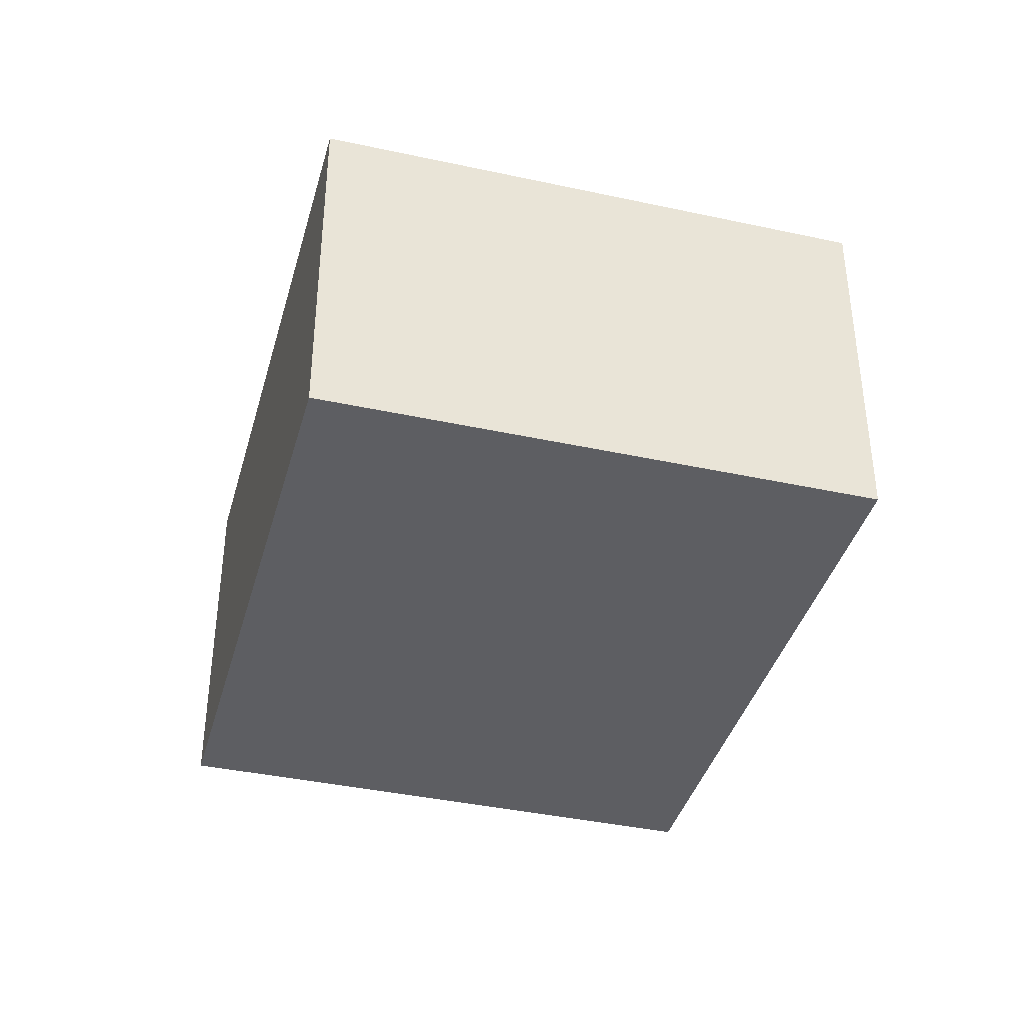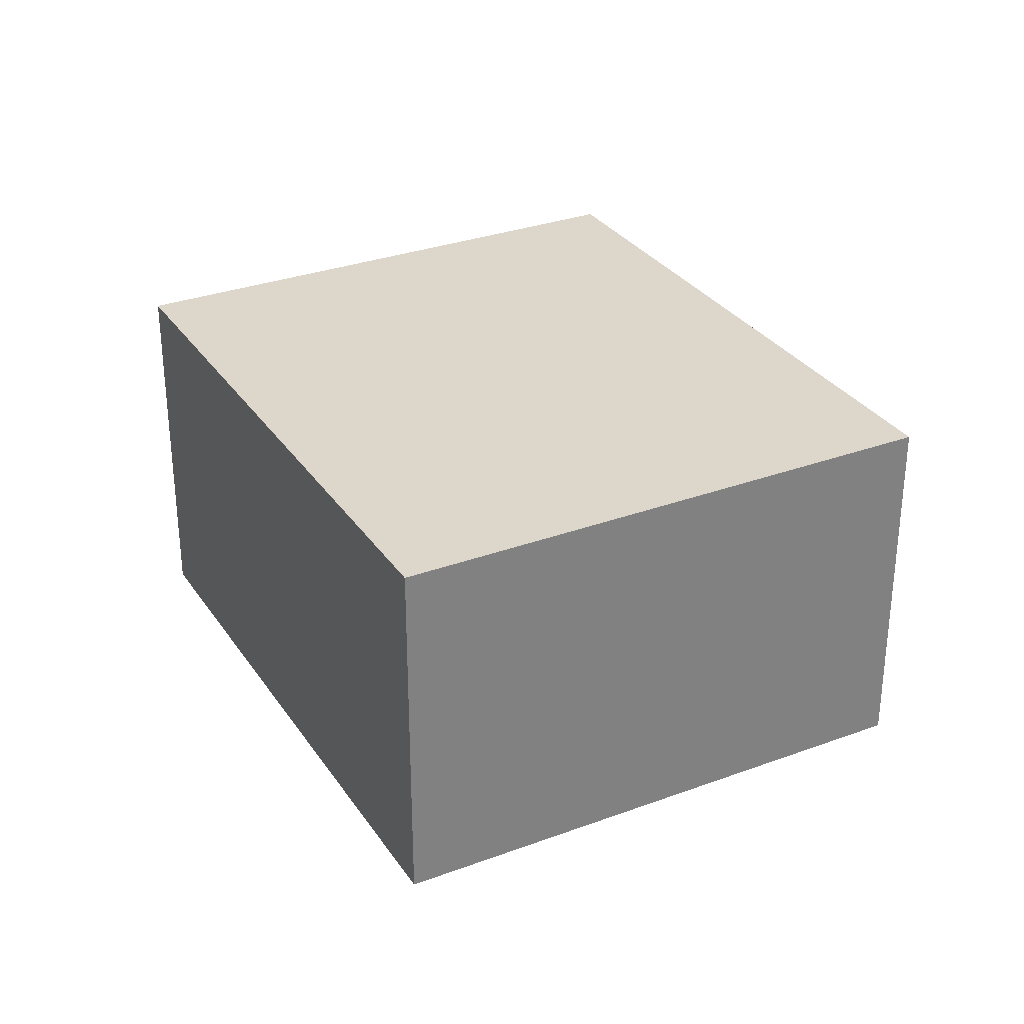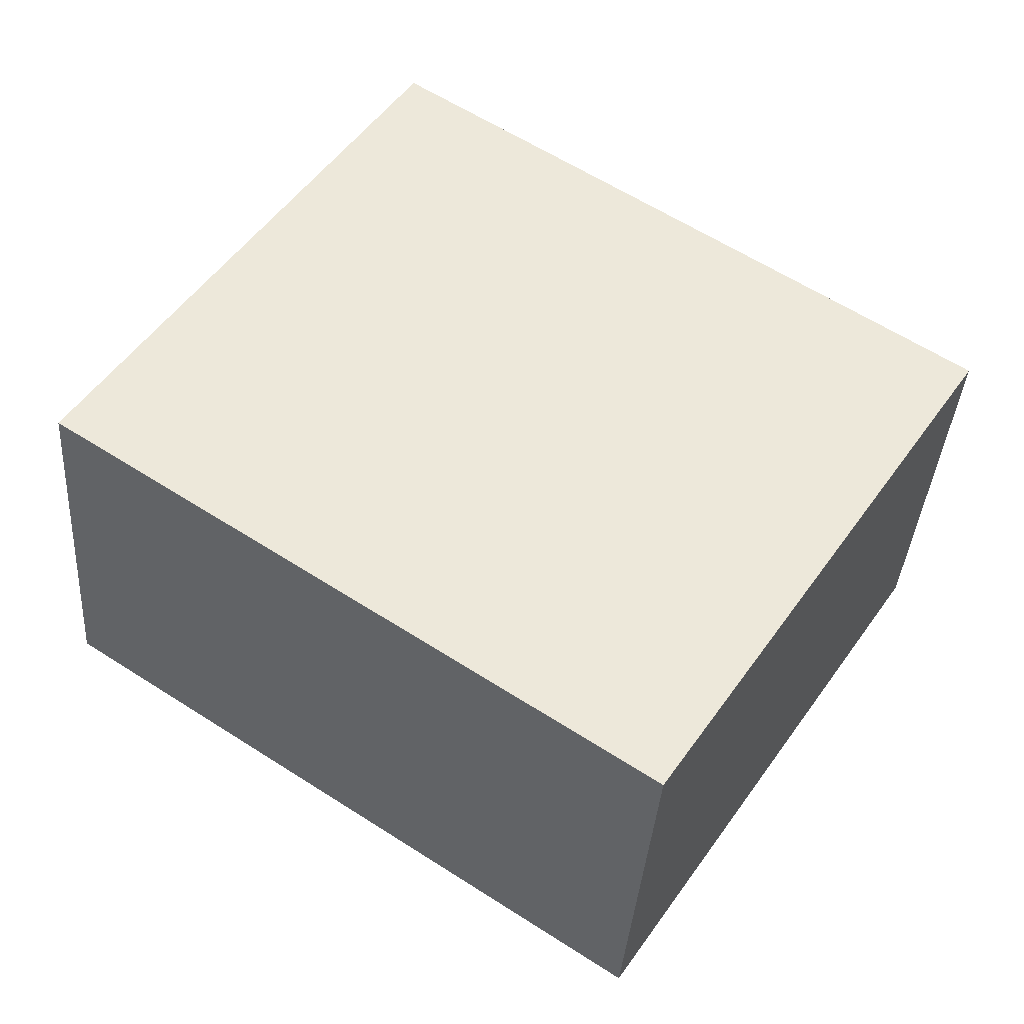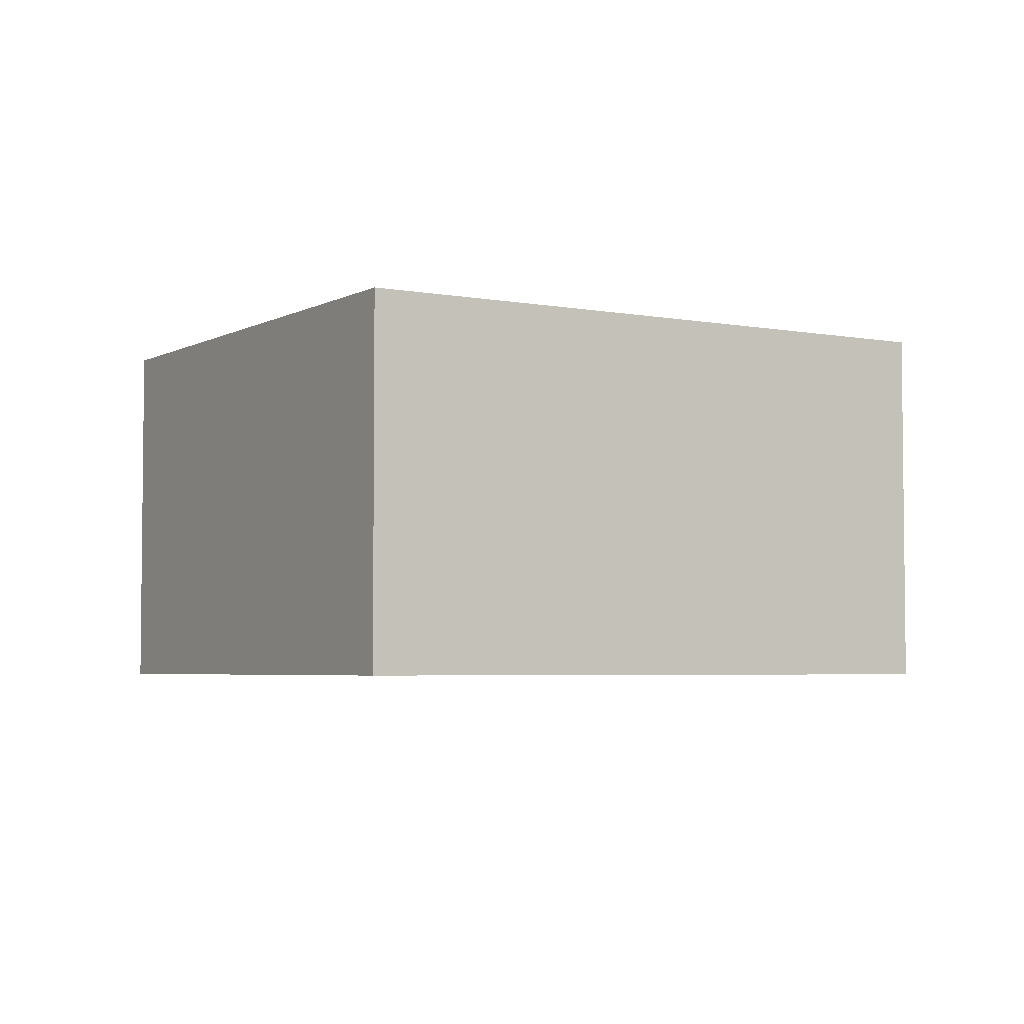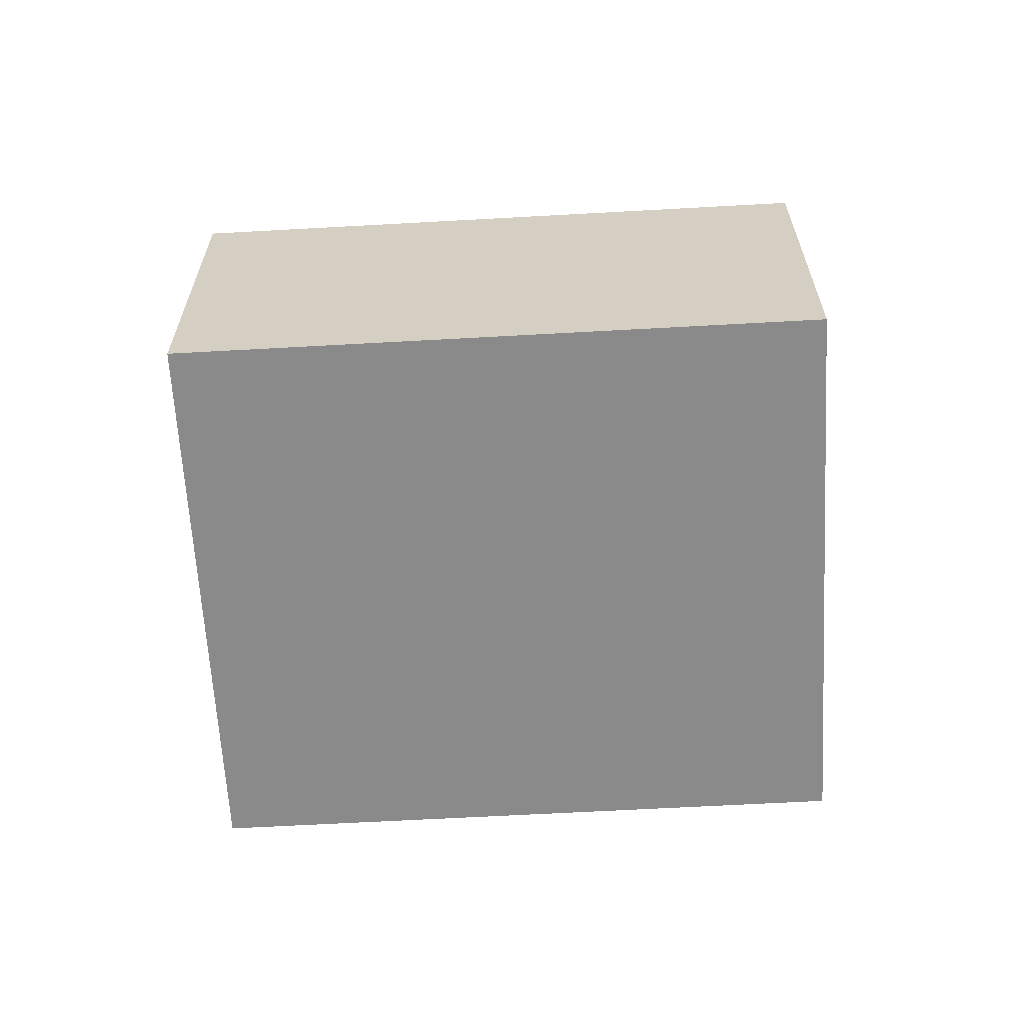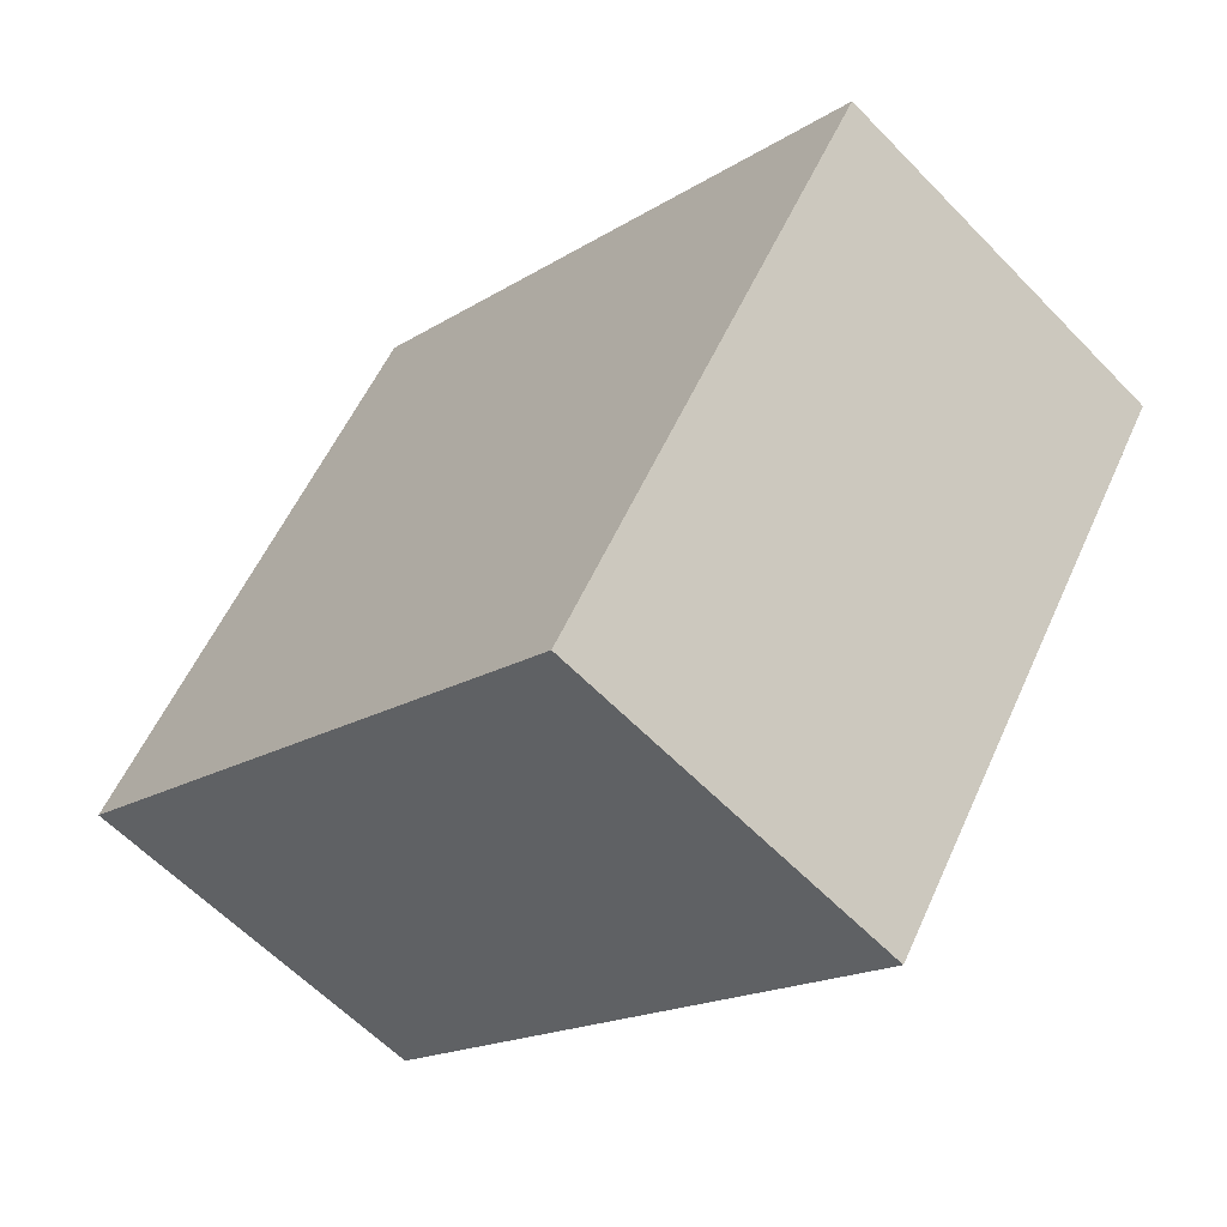
<metadata>
{"format":"obj","ext":"obj","renderer":"f3d","projection":"perspective","resolution":1024,"background":"white","views":[{"elev":-39.3,"azim":108.4,"up":"+Z"},{"elev":30.8,"azim":95.6,"up":"+Z"},{"elev":-37.0,"azim":176.1,"up":"+Y"},{"elev":-4.1,"azim":-178.1,"up":"+Z"},{"elev":-63.6,"azim":-143.2,"up":"+Z"},{"elev":-60.2,"azim":-136.4,"up":"+Y"}]}
</metadata>
<code>
g default
v -1.914 -3.341 0.2
v -1.827 -3.471 0.2
v -1.764 -3.241 0.2
v -1.677 -3.372 0.2
v -1.764 -3.241 0.1
v -1.677 -3.372 0.1
v -1.914 -3.341 0.1
v -1.827 -3.471 0.1
g pCube159
f 1 2 4 3
f 3 4 6 5
f 5 6 8 7
f 7 8 2 1
f 2 8 6 4
f 7 1 3 5

</code>
